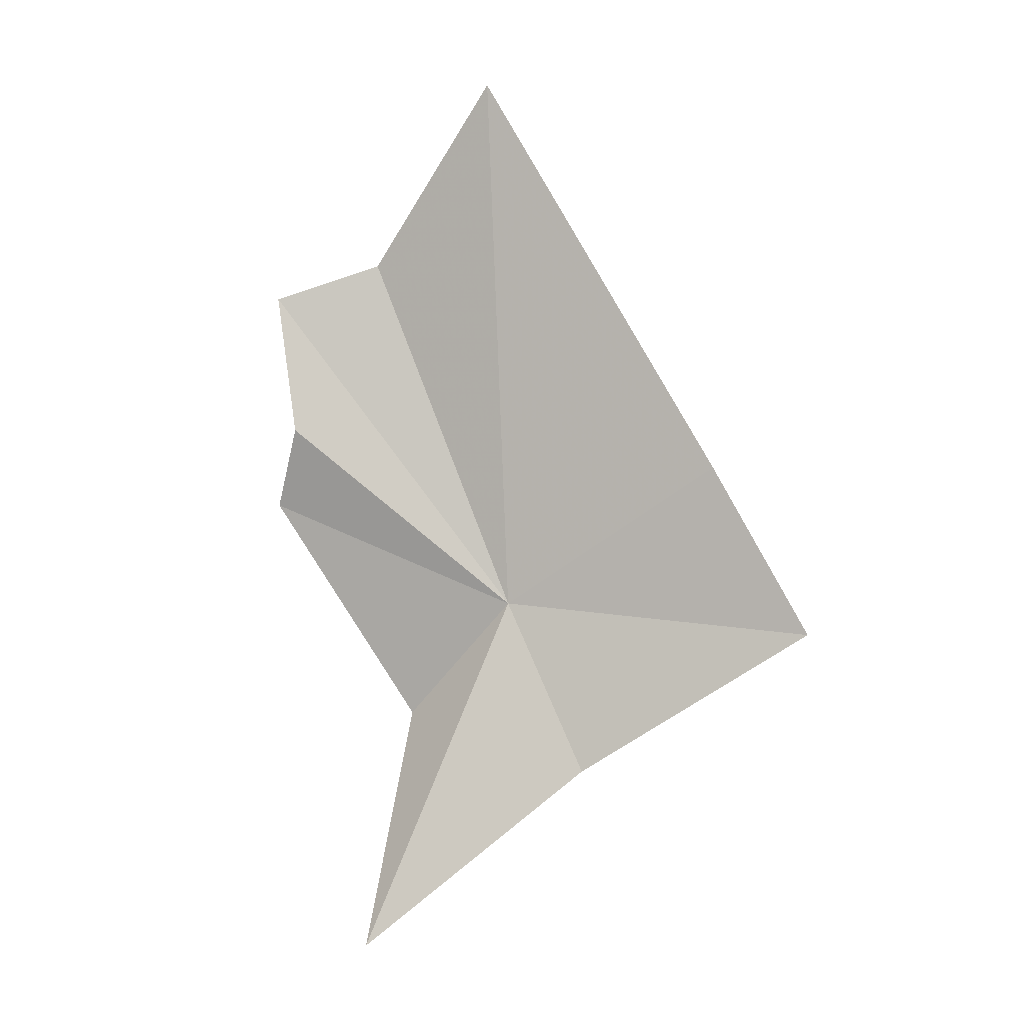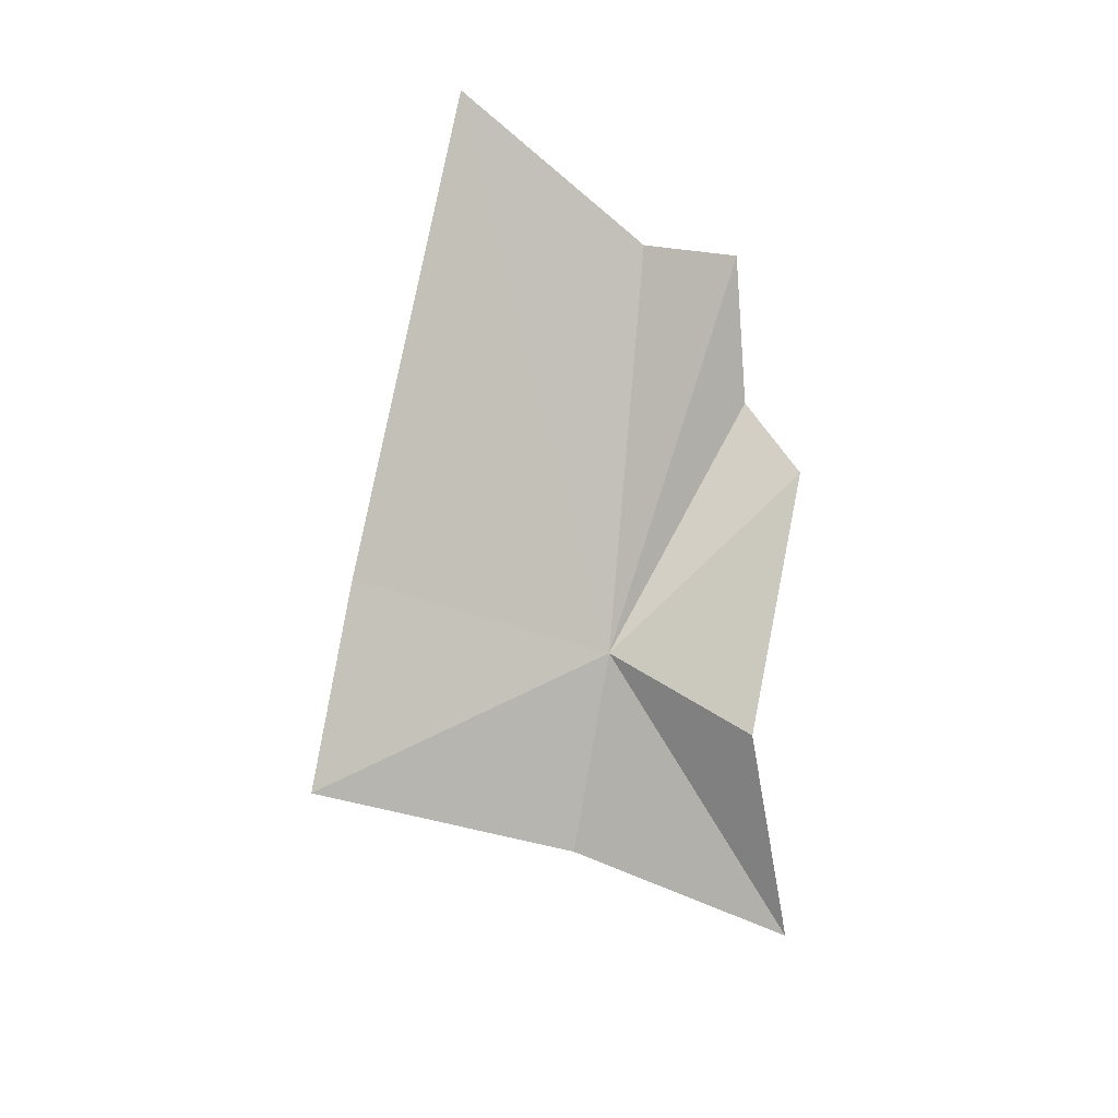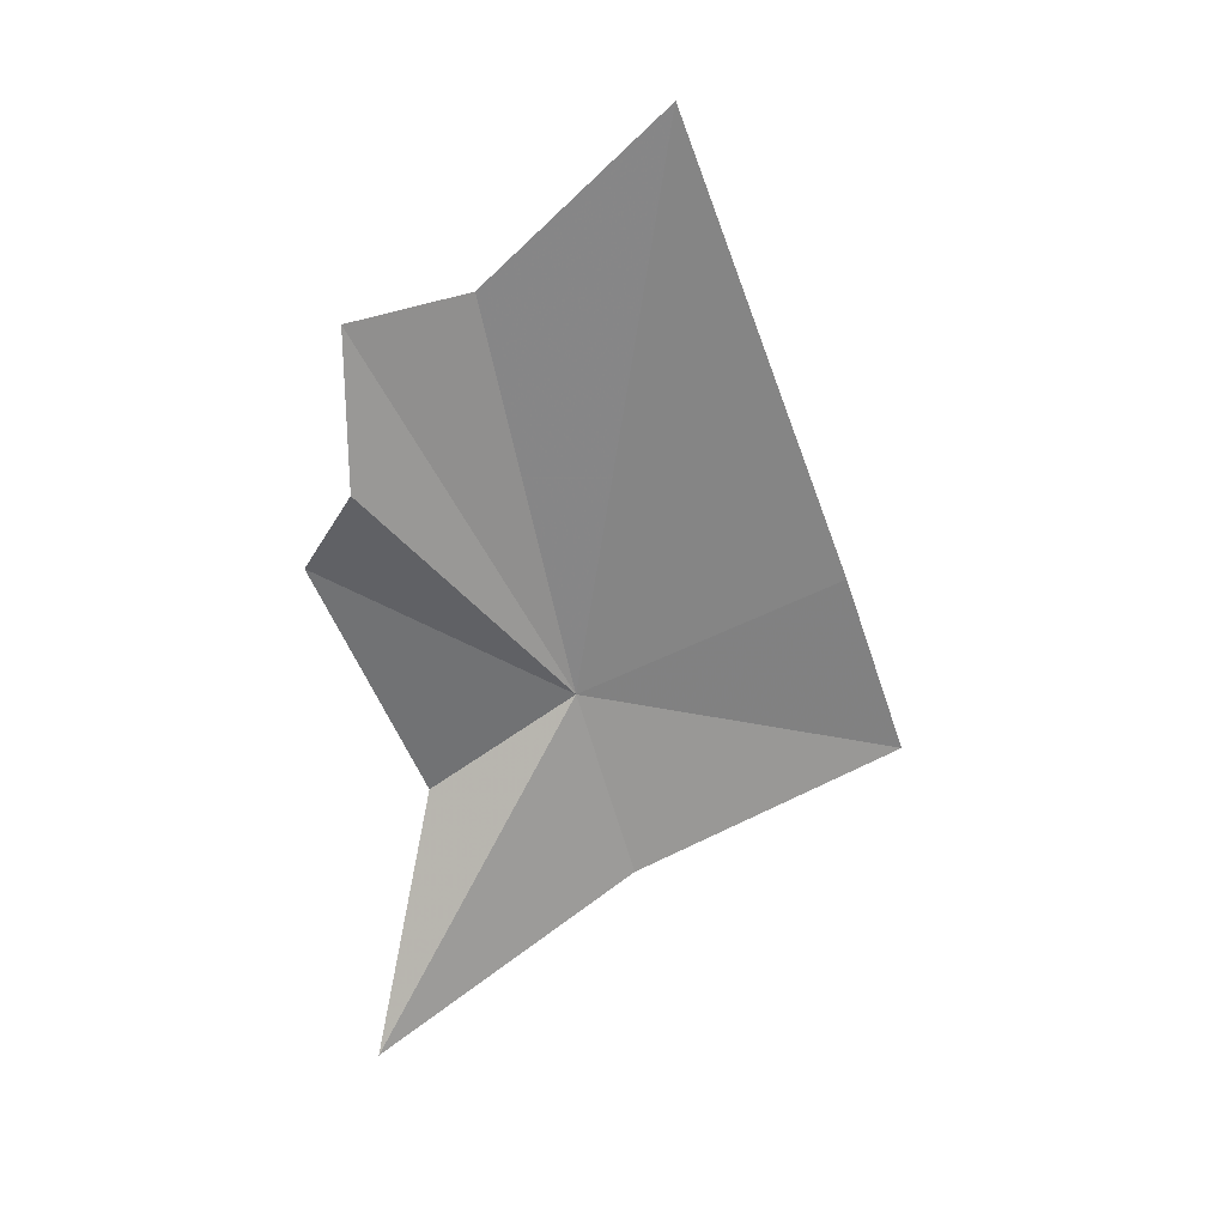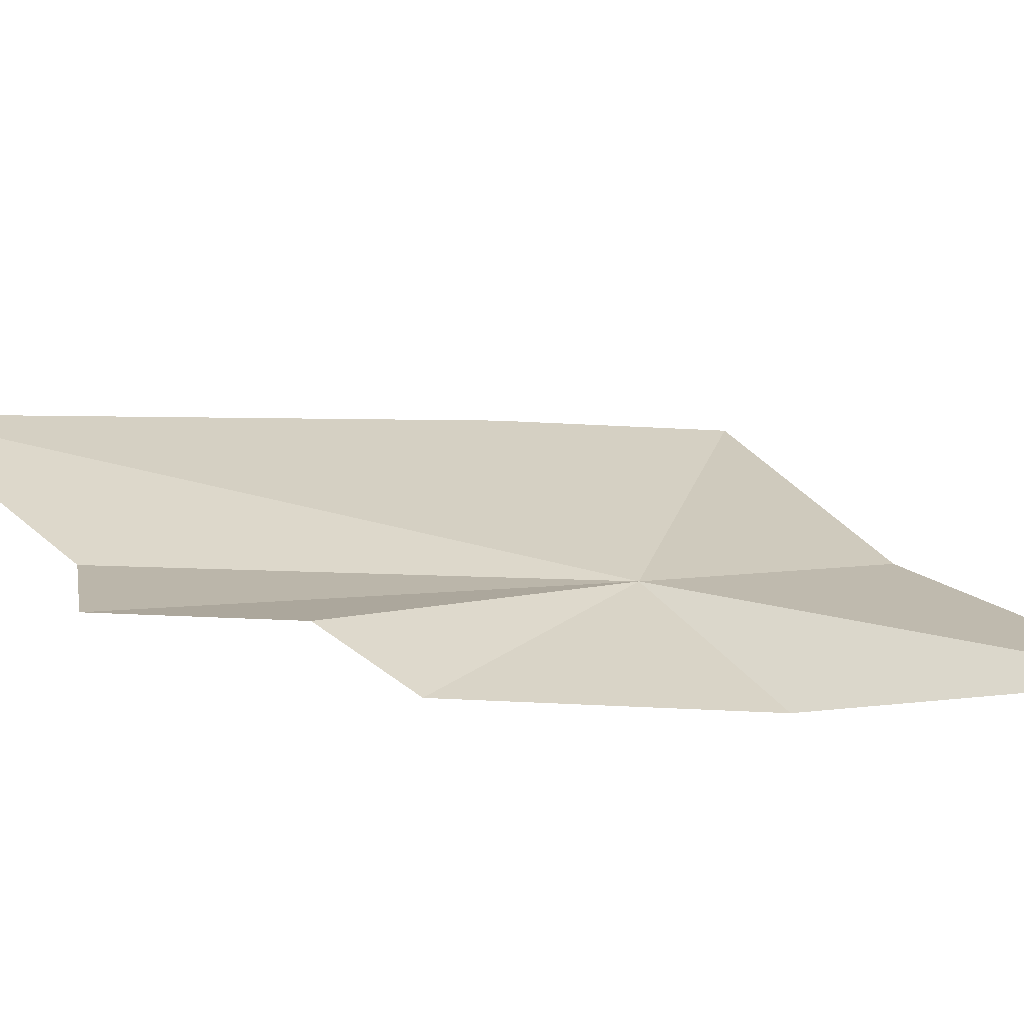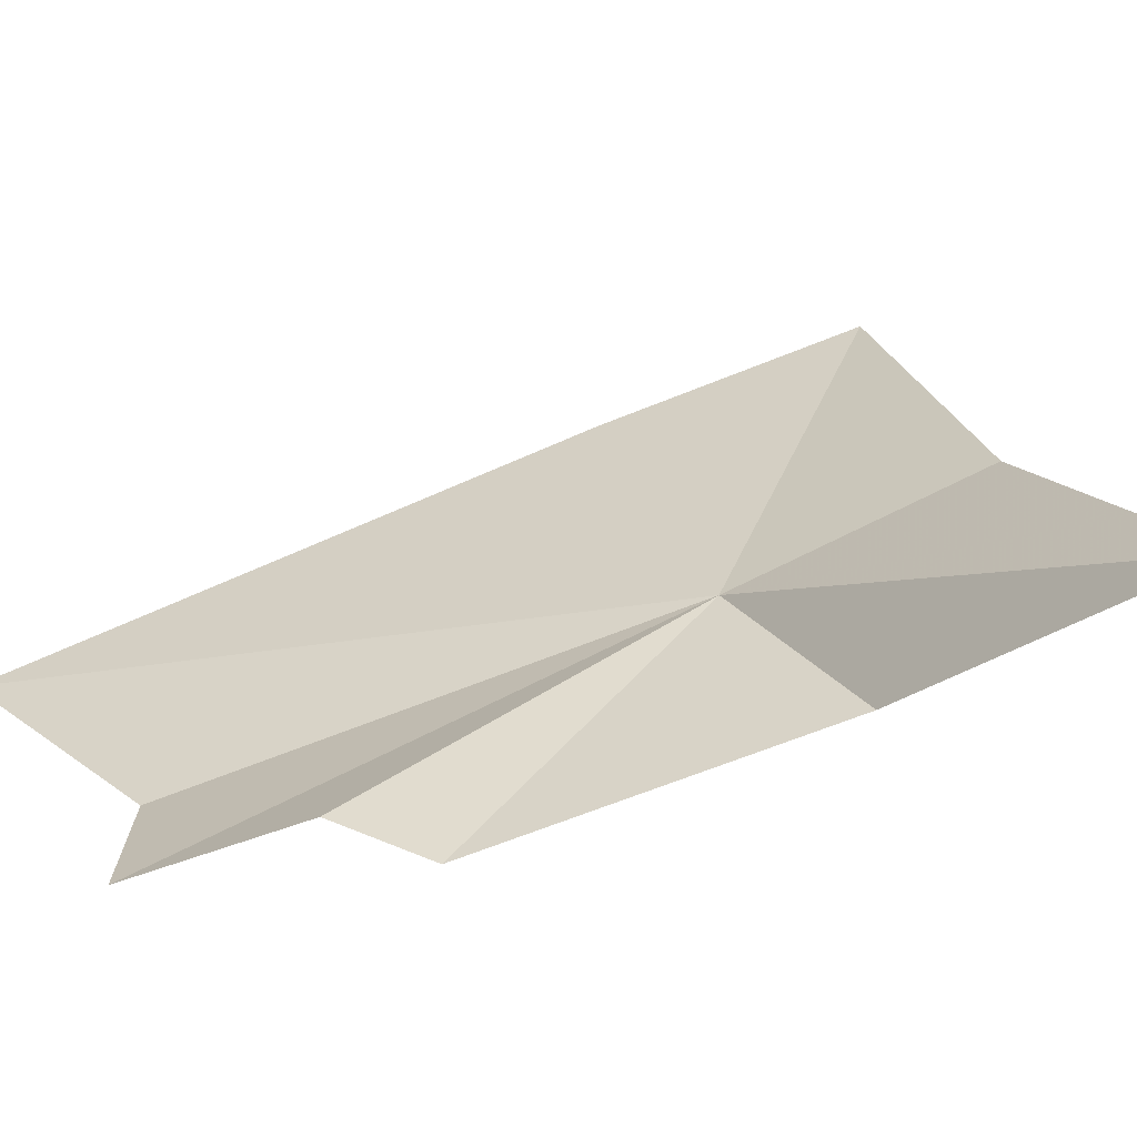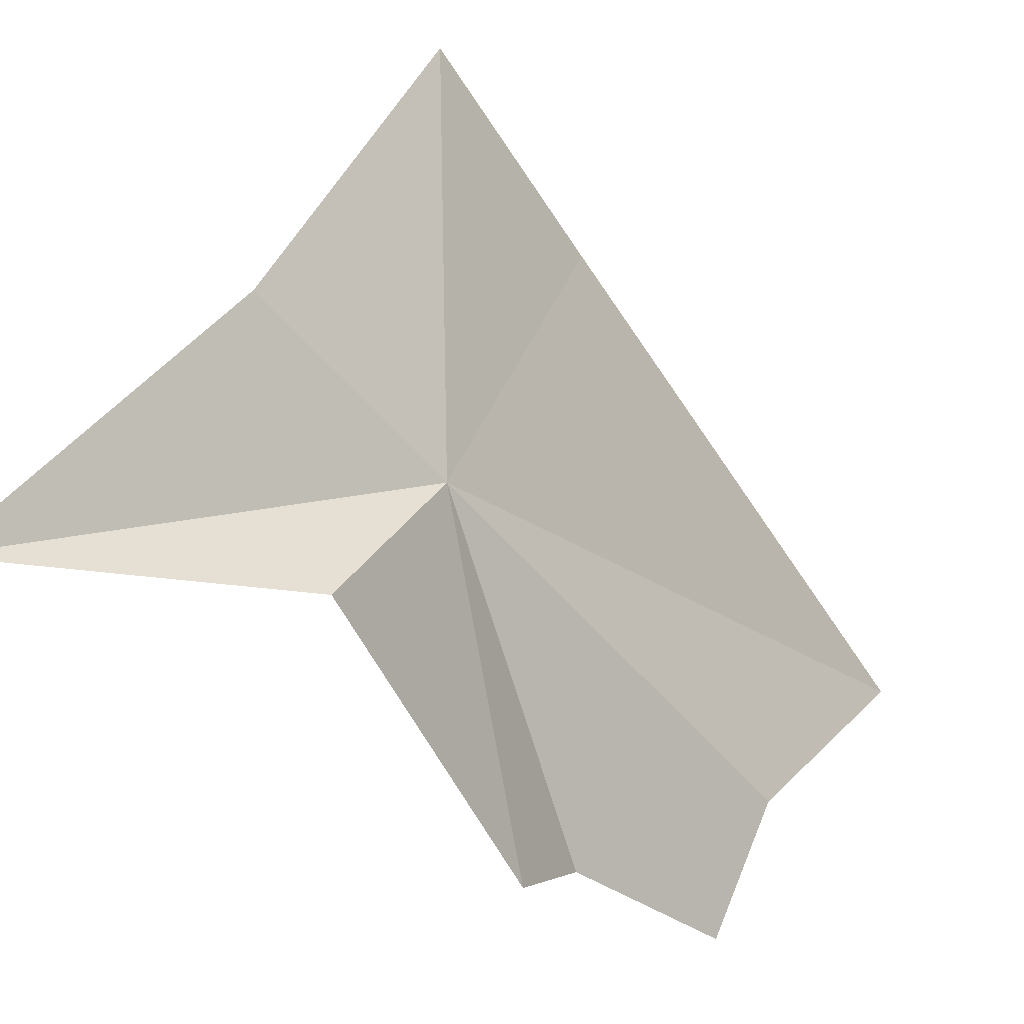
<metadata>
{"format":"obj","ext":"obj","renderer":"f3d","projection":"perspective","resolution":1024,"background":"white","views":[{"elev":-22.4,"azim":-58.9,"up":"+Y"},{"elev":25.4,"azim":78.1,"up":"+Y"},{"elev":4.4,"azim":-85.7,"up":"+Y"},{"elev":-53.2,"azim":-75.4,"up":"+Z"},{"elev":-45.5,"azim":-47.0,"up":"+Z"},{"elev":-36.4,"azim":62.3,"up":"+Z"}]}
</metadata>
<code>
v -0.2694 -0.1717 0.3479
v -0.2991 -0.1233 0.3221
v -0.2928 -0.1443 0.3218
v -0.2935 -0.1191 0.3377
v -0.2664 -0.2228 0.32
v -0.2591 -0.1978 0.3552
v -0.2654 -0.1855 0.3272
v -0.2868 -0.1538 0.3146
v -0.2547 -0.1805 0.3925
v -0.2686 -0.1559 0.3843
v -0.3003 -0.09713 0.3627
f 1 2 3
f 1 4 2
f 1 5 6
f 1 7 5
f 1 8 7
f 1 3 8
f 1 9 10
f 1 6 9
f 1 11 4
f 1 10 11

</code>
